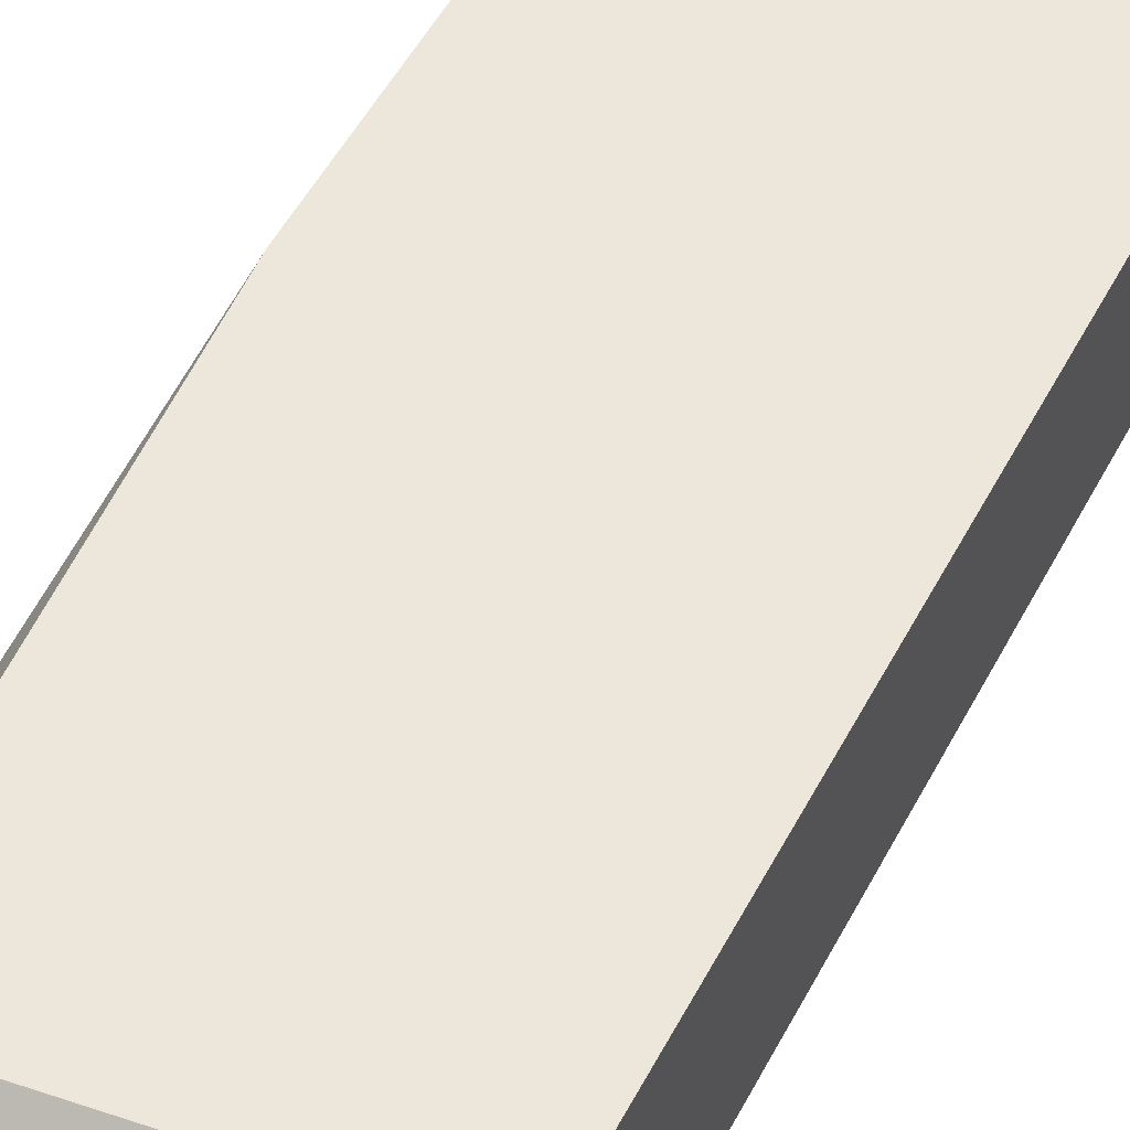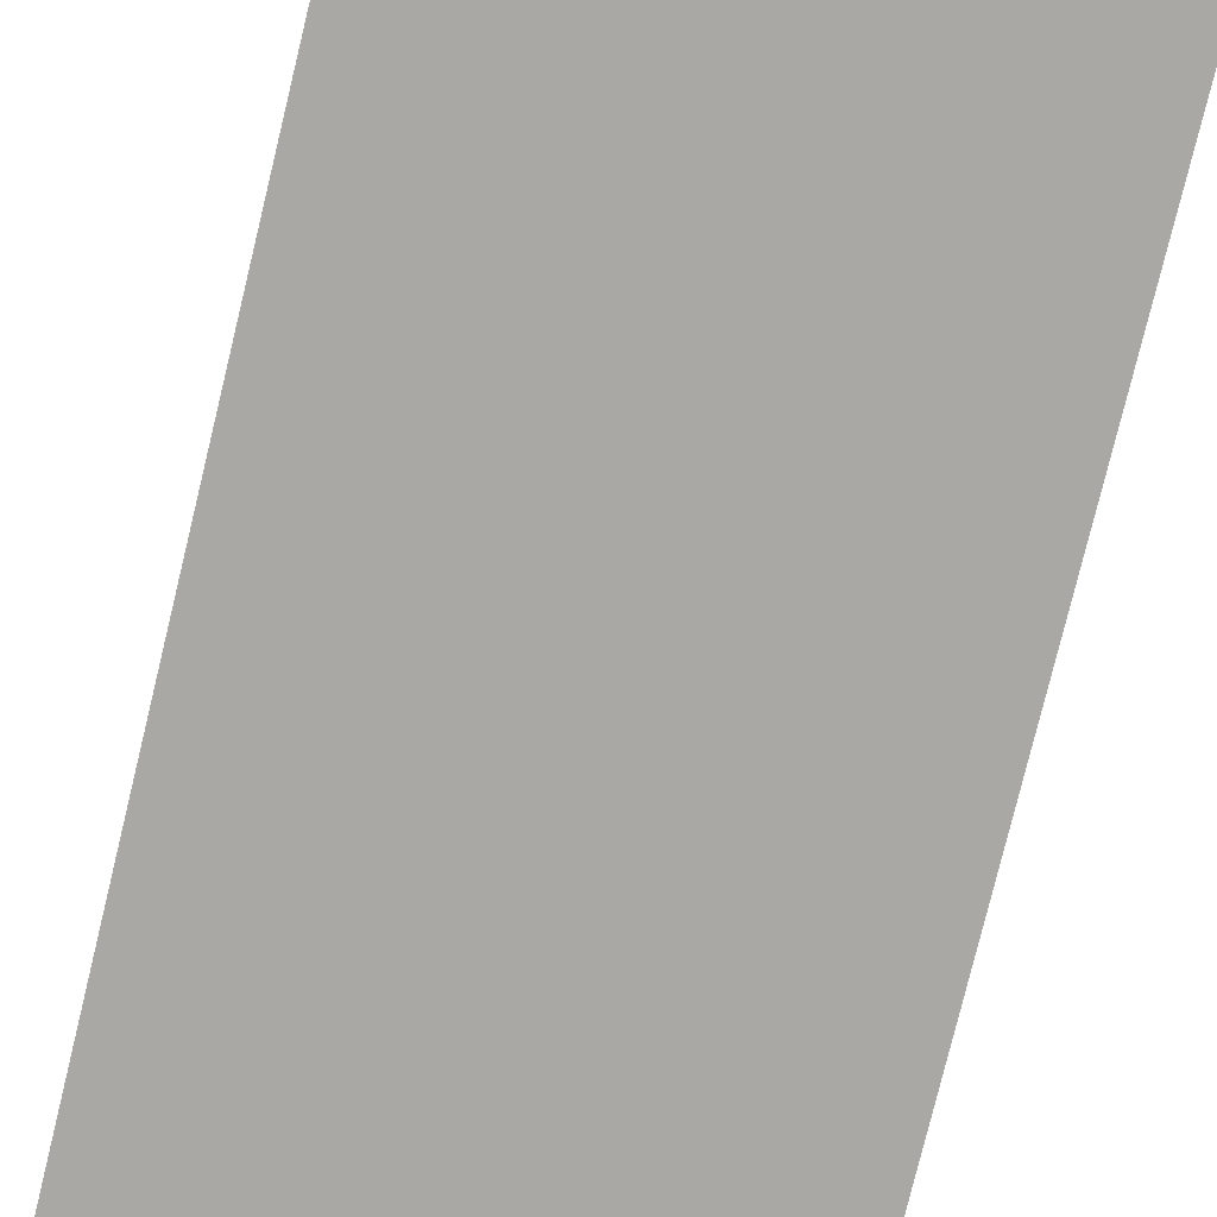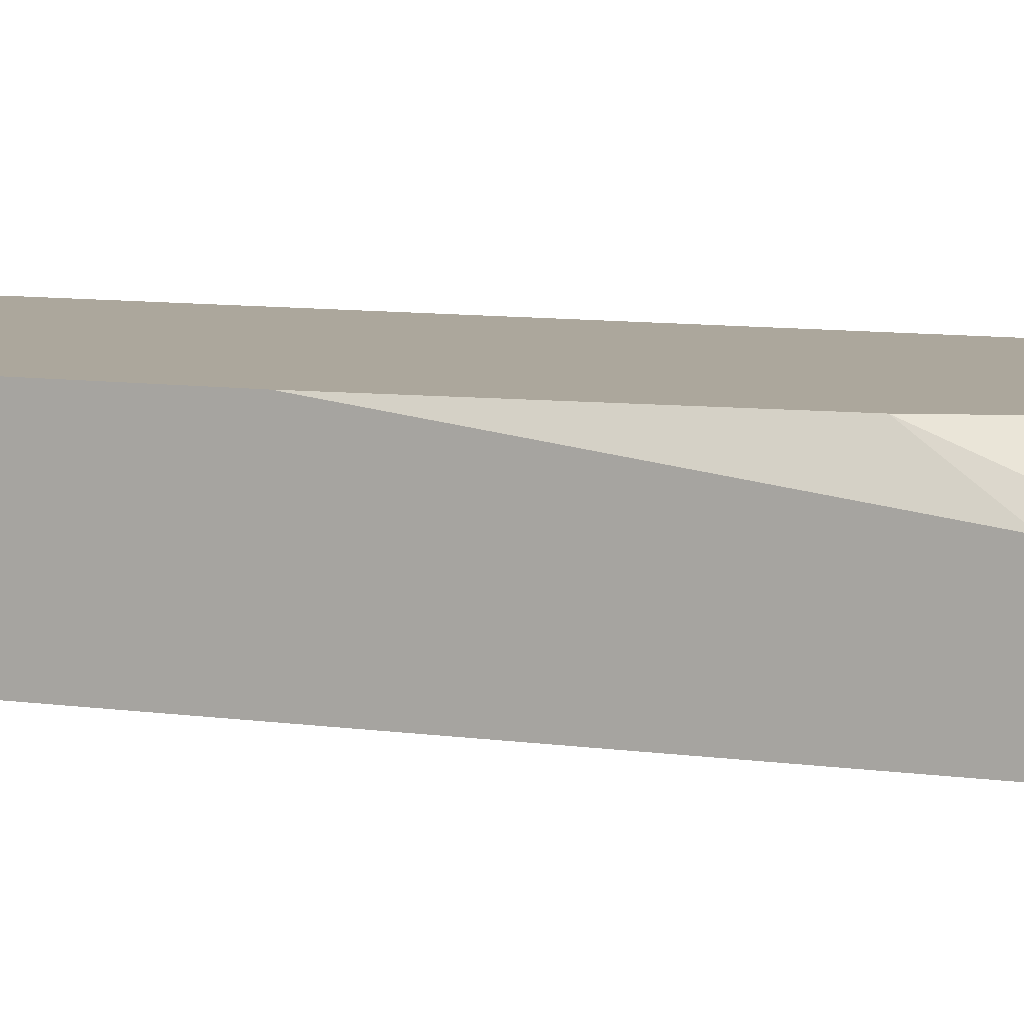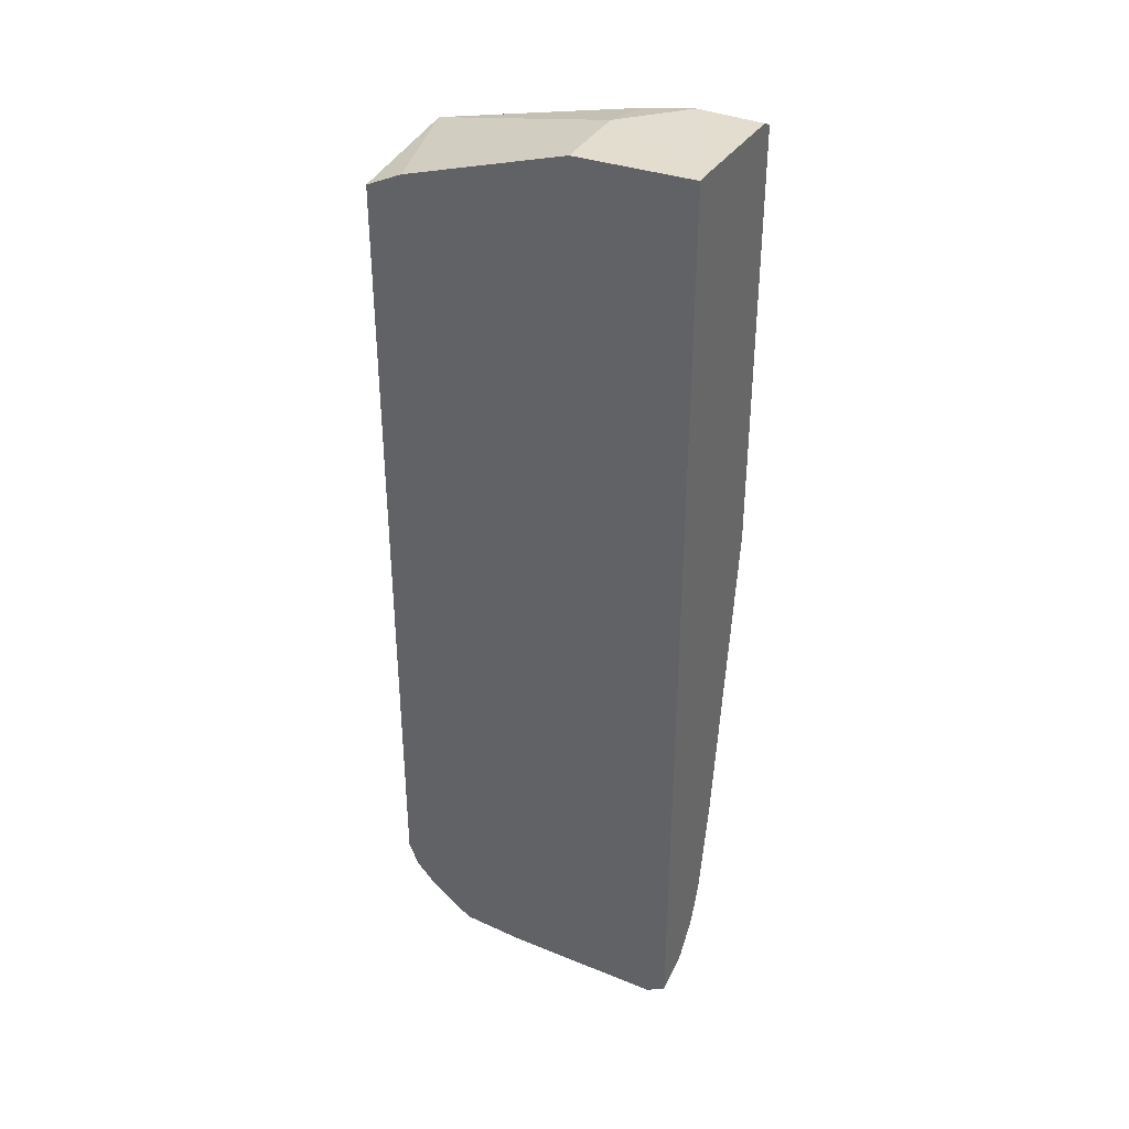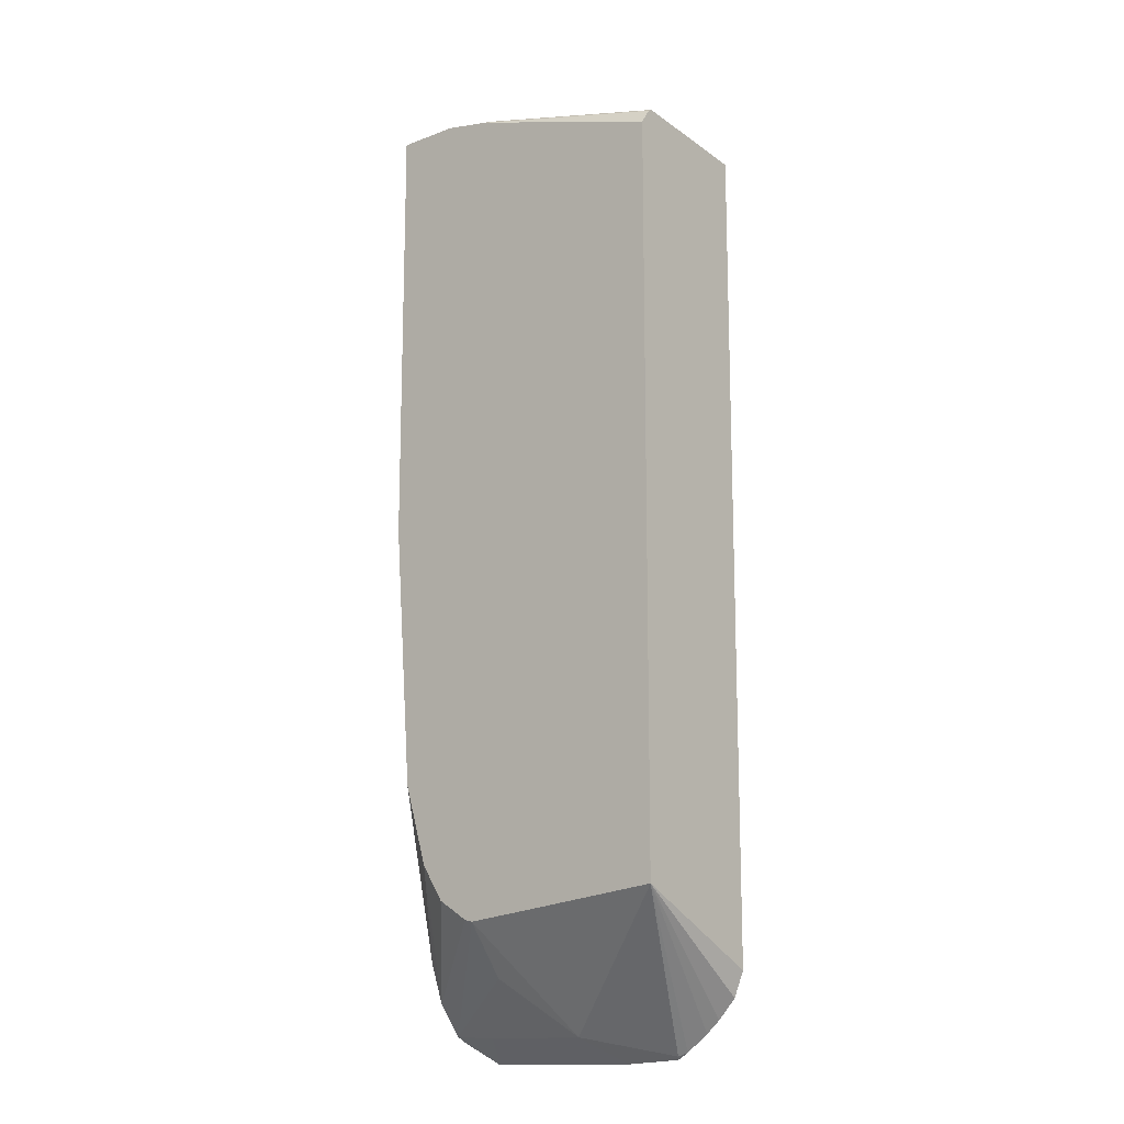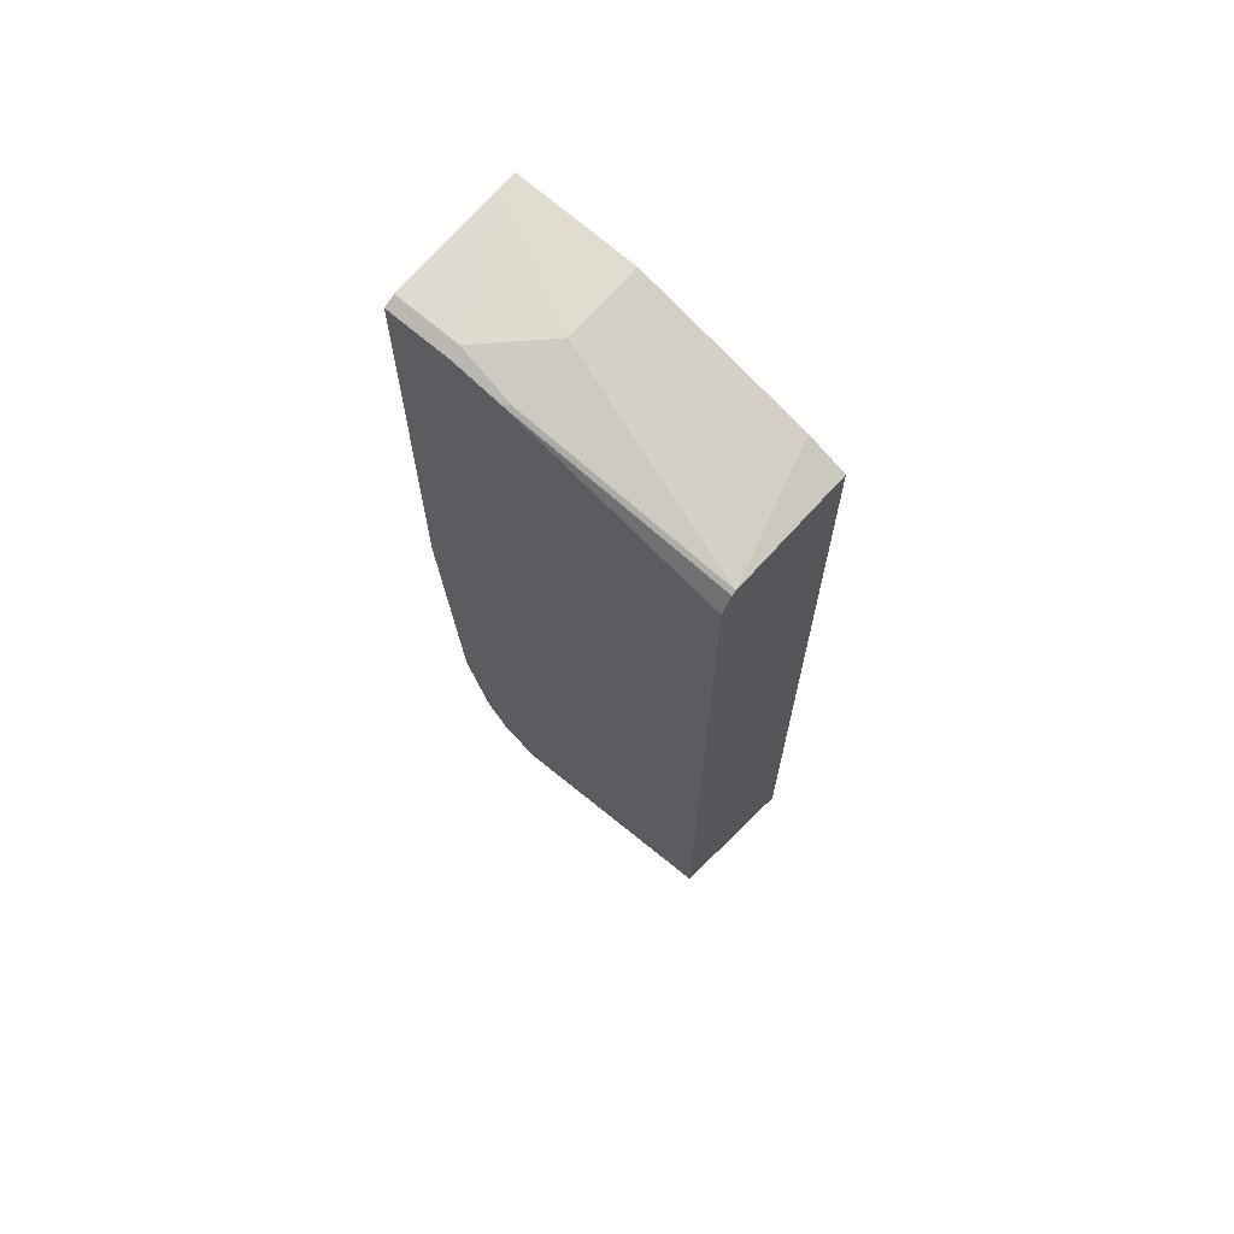
<metadata>
{"format":"obj","ext":"obj","renderer":"f3d","projection":"perspective","resolution":1024,"background":"white","views":[{"elev":50.5,"azim":26.7,"up":"+Z"},{"elev":-75.1,"azim":-13.5,"up":"+Z"},{"elev":8.3,"azim":-67.7,"up":"+Z"},{"elev":37.3,"azim":-152.3,"up":"+Y"},{"elev":-14.4,"azim":39.3,"up":"+Y"},{"elev":68.5,"azim":40.7,"up":"+Y"}]}
</metadata>
<code>
v 0.2695 0.4314 -0.06445
v 0.2695 0.43 -0.06203
v 0.2695 0.4245 -0.1366
v 0.2486 0.435 -0.1366
v 0.1554 0.4661 -0.1366
v 0.1554 0.4661 -0.09322
v 0.1554 0.4583 -0.05826
v 0.2695 0.4209 -0.05584
v 0.1534 0.4573 -0.05584
v 0.2695 -0.03877 -0.1366
v 0.08813 0.4686 -0.1366
v 0.08813 0.4686 -0.1268
v 0.1243 0.4661 -0.06215
v 0.1243 0.4629 -0.05584
v 0.1509 0.4579 -0.05584
v 0.2695 0.001132 -0.05584
v 0.2638 -0.05302 -0.1366
v 0.08813 -0.07939 -0.1366
v 0.08813 0.4673 -0.09385
v 0.08813 0.4661 -0.06215
v 0.08813 0.4629 -0.05584
v 0.1837 -0.008545 -0.05584
v 0.1761 -0.07248 -0.1139
v 0.2279 -0.08281 -0.1346
v 0.2328 -0.08085 -0.1366
v 0.2456 -0.07123 -0.1366
v 0.2537 -0.06416 -0.1366
v 0.09967 -0.08672 -0.1366
v 0.08813 -0.07433 -0.1192
v 0.08813 0.2159 -0.05584
v 0.1491 -0.01235 -0.05584
v 0.145 -0.04138 -0.08287
v 0.1139 -0.07248 -0.1139
v 0.1929 -0.08672 -0.1366
v 0.2265 -0.08455 -0.1366
v 0.08813 -0.07128 -0.1133
v 0.08813 0.02603 -0.08023
v 0.09933 0.0655 -0.05584
v 0.1442 -0.01115 -0.05584
v 0.08813 -0.05334 -0.09902
v 0.08813 -0.03143 -0.09087
v 0.1131 0.01994 -0.05584
v 0.1261 4.479e-05 -0.05584
f 16 26 27
f 13 21 14
f 16 25 26
f 16 24 25
f 16 23 24
f 16 22 23
f 13 19 20
f 13 20 21
f 11 40 41
f 11 19 12
f 11 20 19
f 11 21 20
f 11 30 21
f 11 37 30
f 11 41 37
f 11 36 40
f 16 27 17
f 12 19 13
f 18 28 29
f 40 43 42
f 23 32 33
f 11 29 36
f 40 42 41
f 39 43 40
f 38 41 42
f 37 41 38
f 32 36 33
f 31 36 32
f 31 39 40
f 30 37 38
f 28 36 29
f 28 33 36
f 24 35 25
f 23 31 32
f 23 35 24
f 23 34 35
f 23 28 34
f 23 33 28
f 22 31 23
f 11 18 29
f 31 40 36
f 8 22 16
f 3 35 34
f 3 25 35
f 3 26 25
f 3 27 26
f 3 17 27
f 2 9 8
f 2 7 9
f 1 7 2
f 1 6 7
f 10 16 17
f 1 5 6
f 1 4 5
f 1 3 4
f 1 10 3
f 1 16 10
f 1 8 16
f 1 2 8
f 3 34 28
f 3 28 18
f 3 10 17
f 3 11 5
f 8 31 22
f 8 39 31
f 3 18 11
f 8 42 43
f 8 38 42
f 8 30 38
f 8 21 30
f 8 14 21
f 8 15 14
f 8 43 39
f 7 15 9
f 7 14 15
f 7 13 14
f 6 13 7
f 6 12 13
f 5 12 6
f 5 11 12
f 3 5 4
f 8 9 15

</code>
